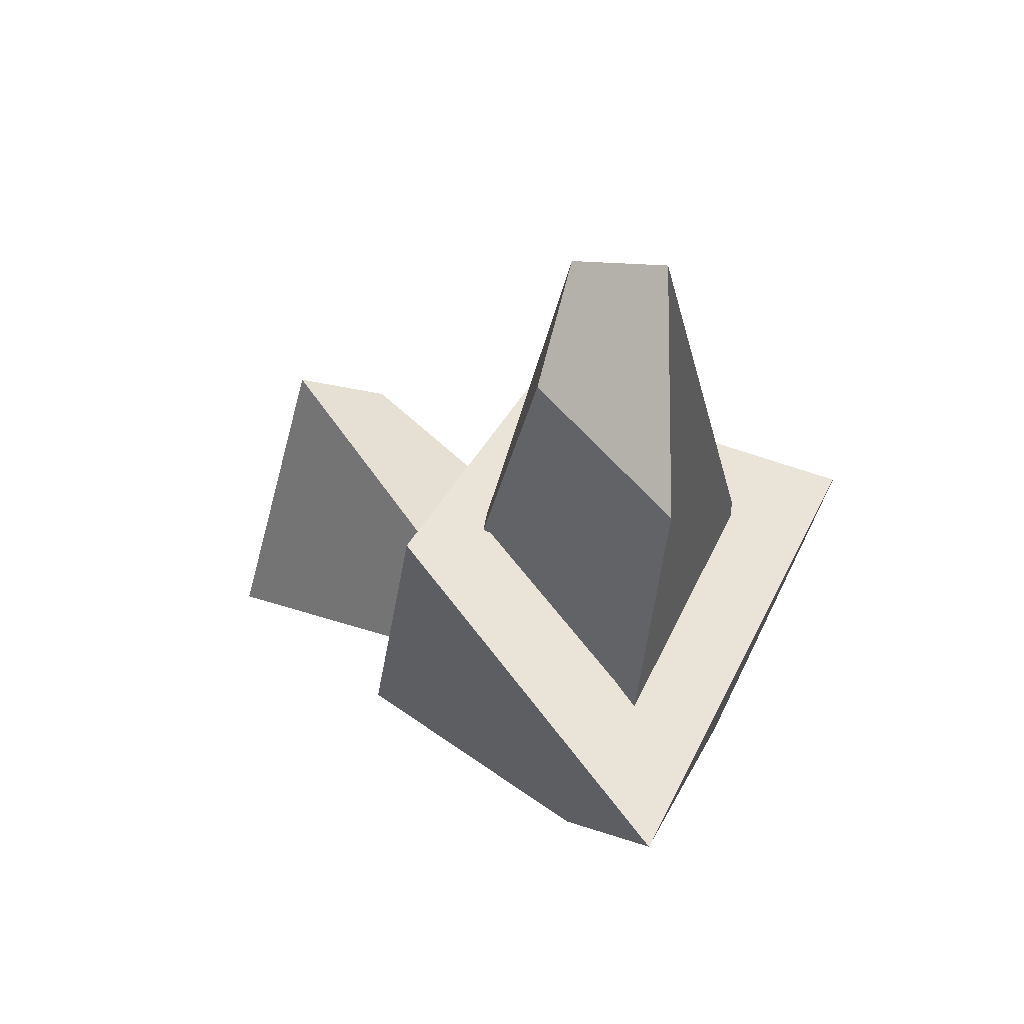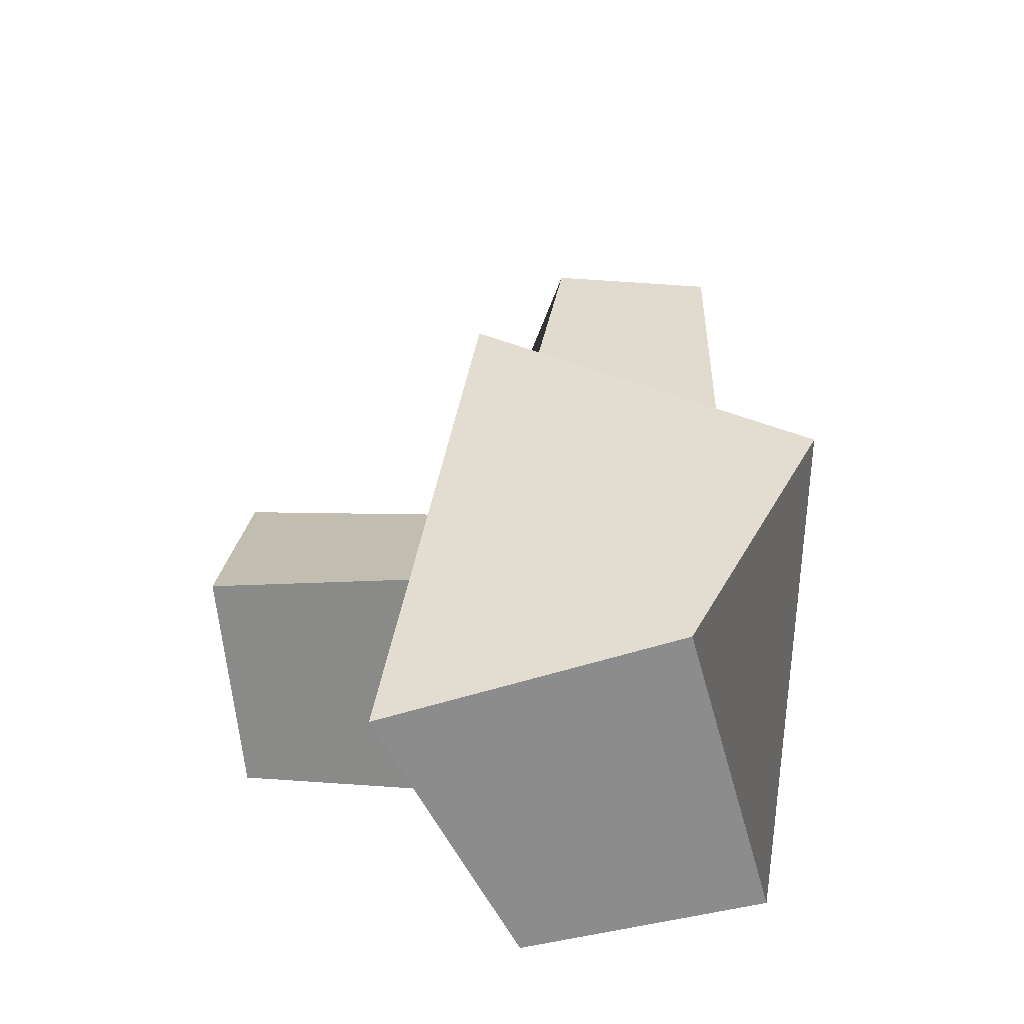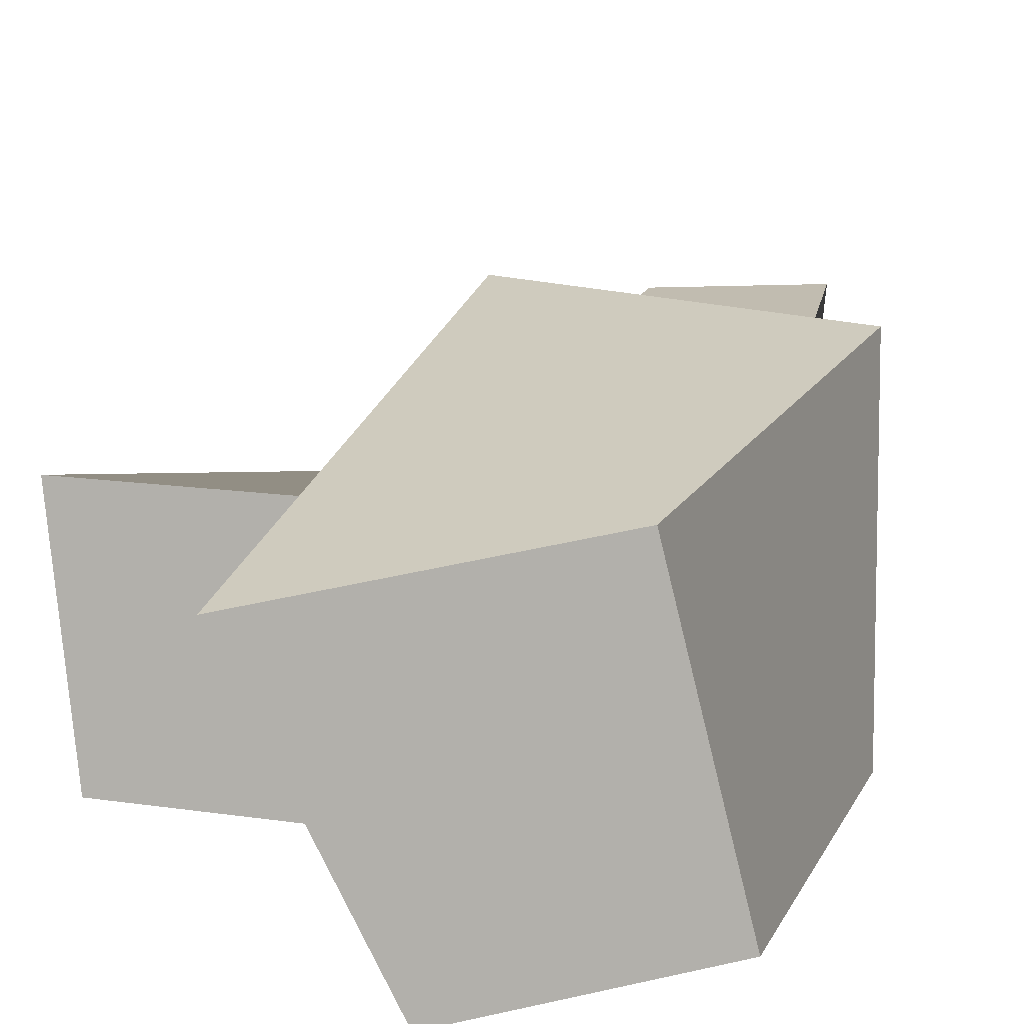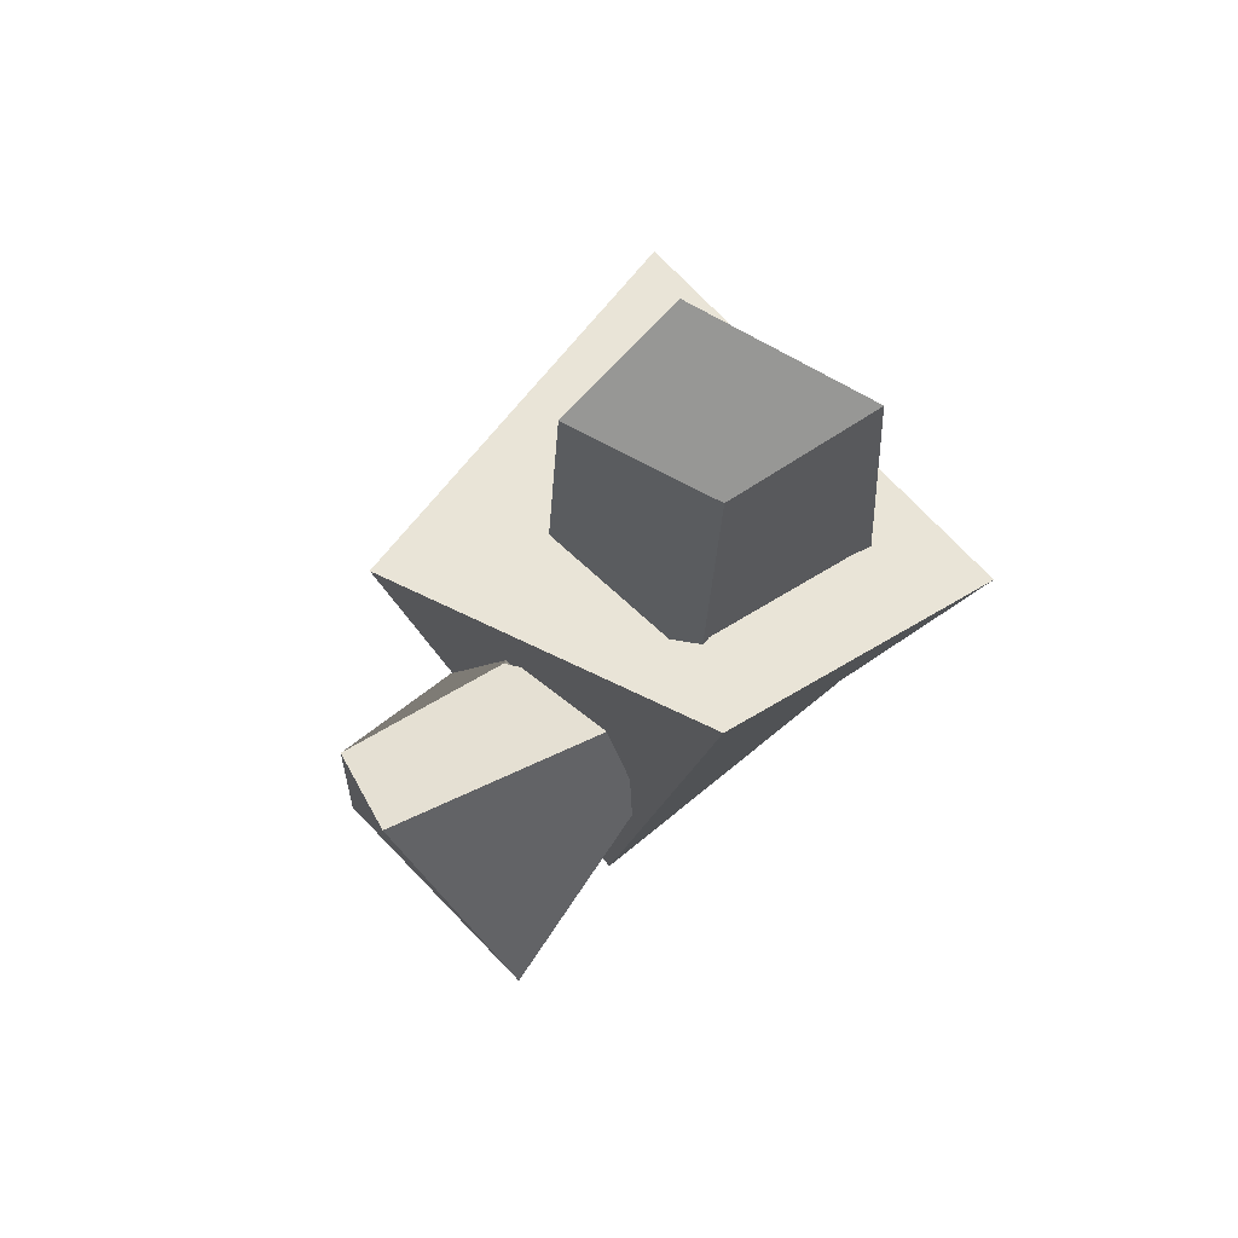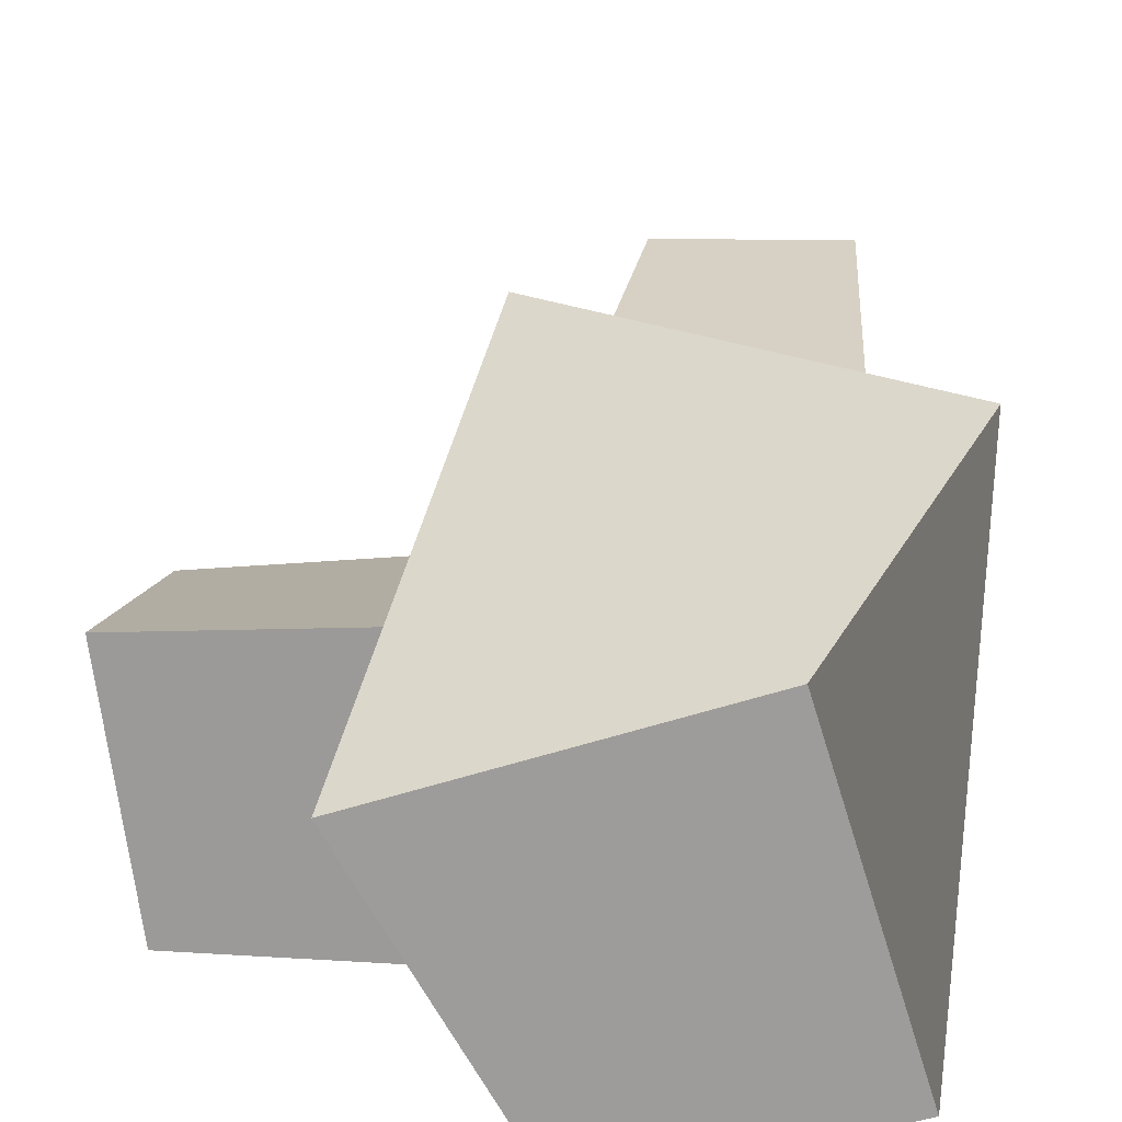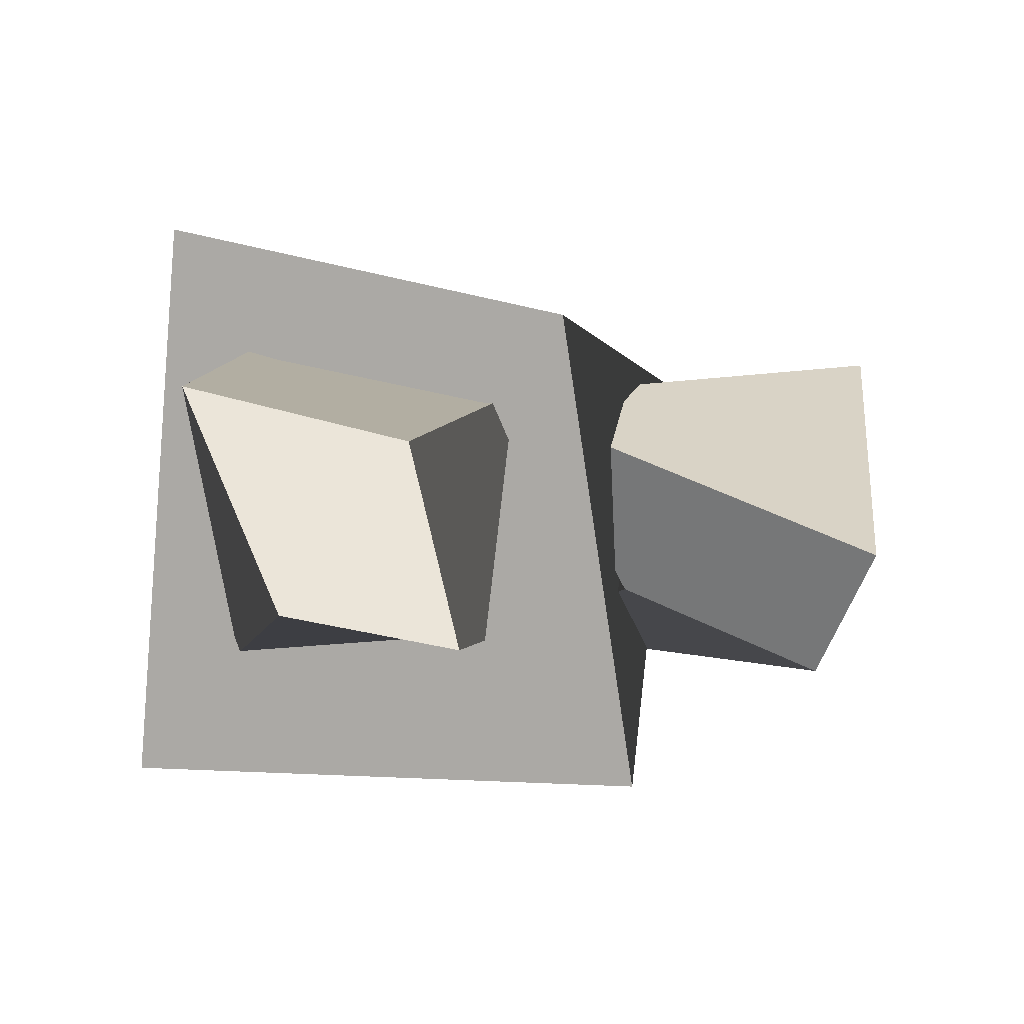
<metadata>
{"format":"obj","ext":"obj","renderer":"f3d","projection":"perspective","resolution":1024,"background":"white","views":[{"elev":58.7,"azim":27.7,"up":"+Y"},{"elev":-46.9,"azim":-2.4,"up":"+Y"},{"elev":25.8,"azim":10.7,"up":"+Z"},{"elev":76.4,"azim":-50.0,"up":"+Y"},{"elev":36.9,"azim":2.0,"up":"+Z"},{"elev":1.8,"azim":-178.1,"up":"+Z"}]}
</metadata>
<code>
o Cube
v 1 1 -1
v 0.7651 -1.356 -0.359
v 0.9565 0.3335 1.262
v 0.3004 -0.7473 0.922
v -1.031 0.4142 -1.144
v -0.452 -1.305 -0.8695
v -0.7498 1.646 0.8425
v -1.241 -1.053 0.5856
v -0.5653 1 0.556
v -0.2345 2.846 0.3611
v -0.4202 0.4817 -0.5003
v -0.4132 2.91 -0.3584
v 0.5771 0.4795 0.7493
v 0.5981 2.54 0.556
v 0.5981 1 -0.5251
v 0.157 3.382 -0.2087
v -0.4543 -0.561 -0.5406
v -1.929 -0.4529 -0.5831
v -0.9972 0.6828 -0.2761
v -1.816 0.4308 -0.6408
v -0.9669 -0.07254 0.587
v -2.064 -0.2673 0.6827
v -0.6005 0.5572 0.4569
v -2.01 1.127 -0.1112
f 1 5 7 3
f 4 3 7 8
f 8 7 5 6
f 6 2 4 8
f 2 1 3 4
f 6 5 1 2
f 9 10 12 11
f 11 12 16 15
f 15 16 14 13
f 13 14 10 9
f 11 15 13 9
f 16 12 10 14
f 17 18 20 19
f 19 20 24 23
f 23 24 22 21
f 21 22 18 17
f 19 23 21 17
f 24 20 18 22

</code>
